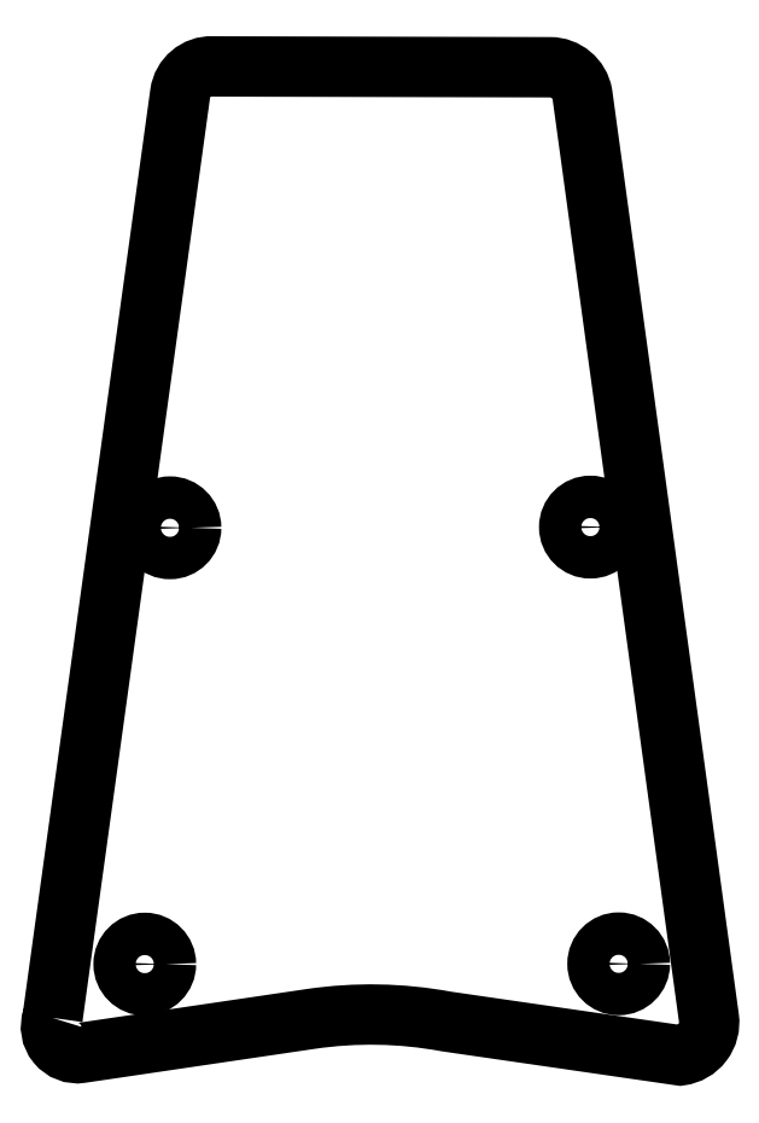
<metadata>
{"format":"dxf","ext":"dxf","renderer":"ezdxf+matplotlib","layout":"modelspace","background":"white","min_lineweight":24,"dpi":150}
</metadata>
<code>
0
SECTION
2
ENTITIES
0
LWPOLYLINE
8
0
90
10
70
1
43
0
10
-19.33
20
-72.96
10
-11.8
20
-18.47
42
-0.3849
10
-9.9
20
-16.88
10
10.03
20
-16.92
42
-0.3619
10
11.93
20
-18.51
10
19.39
20
-72.96
42
-0.4165
10
17.69
20
-75.17
10
3.894
20
-73.17
42
0.08273
10
-4.107
20
-73.03
10
-17.64
20
-75.02
42
-0.5669
0
CIRCLE
8
0
10
-12.4
20
-44.07
30
0
40
1.25
210
0
220
-0
230
1
0
CIRCLE
8
0
10
12.4
20
-44.03
30
0
40
1.25
210
0
220
-0
230
1
0
CIRCLE
8
0
10
14.07
20
-69.77
30
0
40
1.25
210
0
220
-0
230
1
0
CIRCLE
8
0
10
-13.89
20
-69.79
30
0
40
1.25
210
0
220
-0
230
1
0
ENDSEC
0
EOF

</code>
